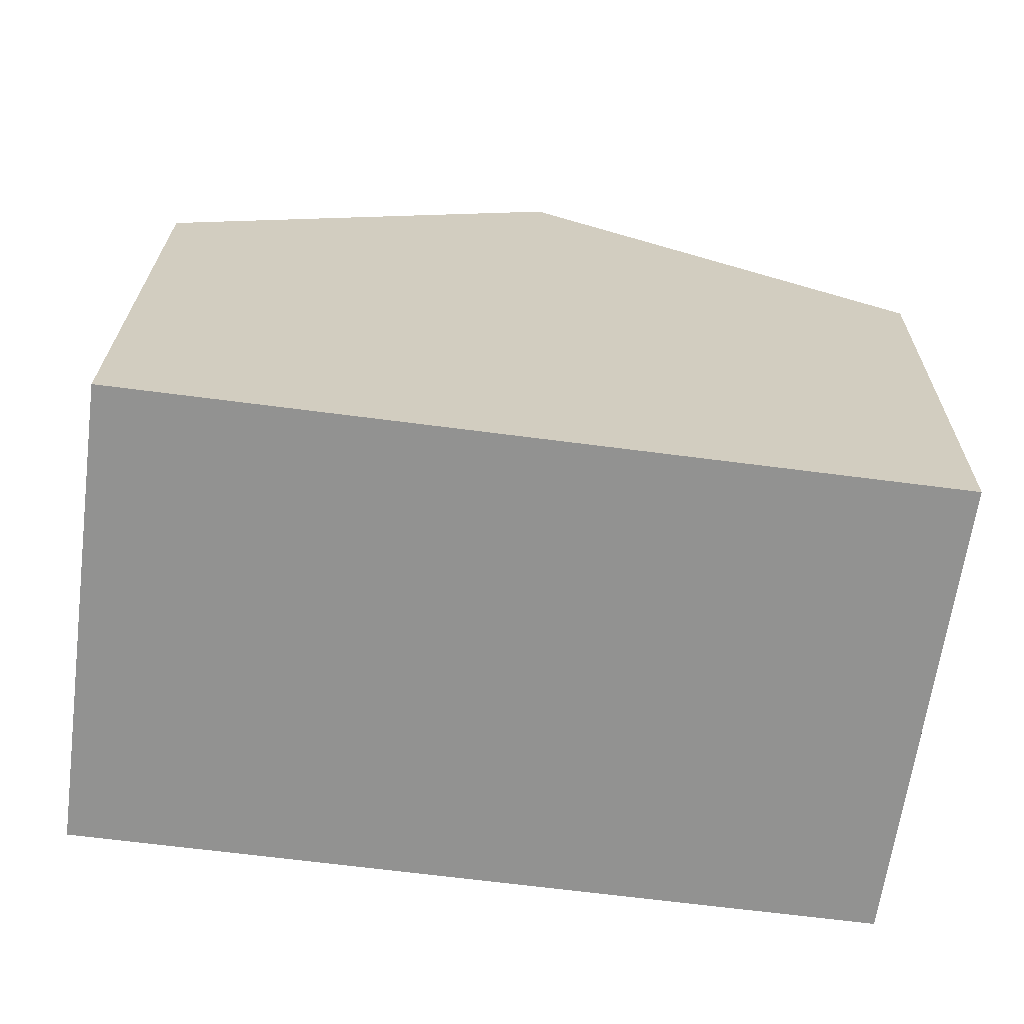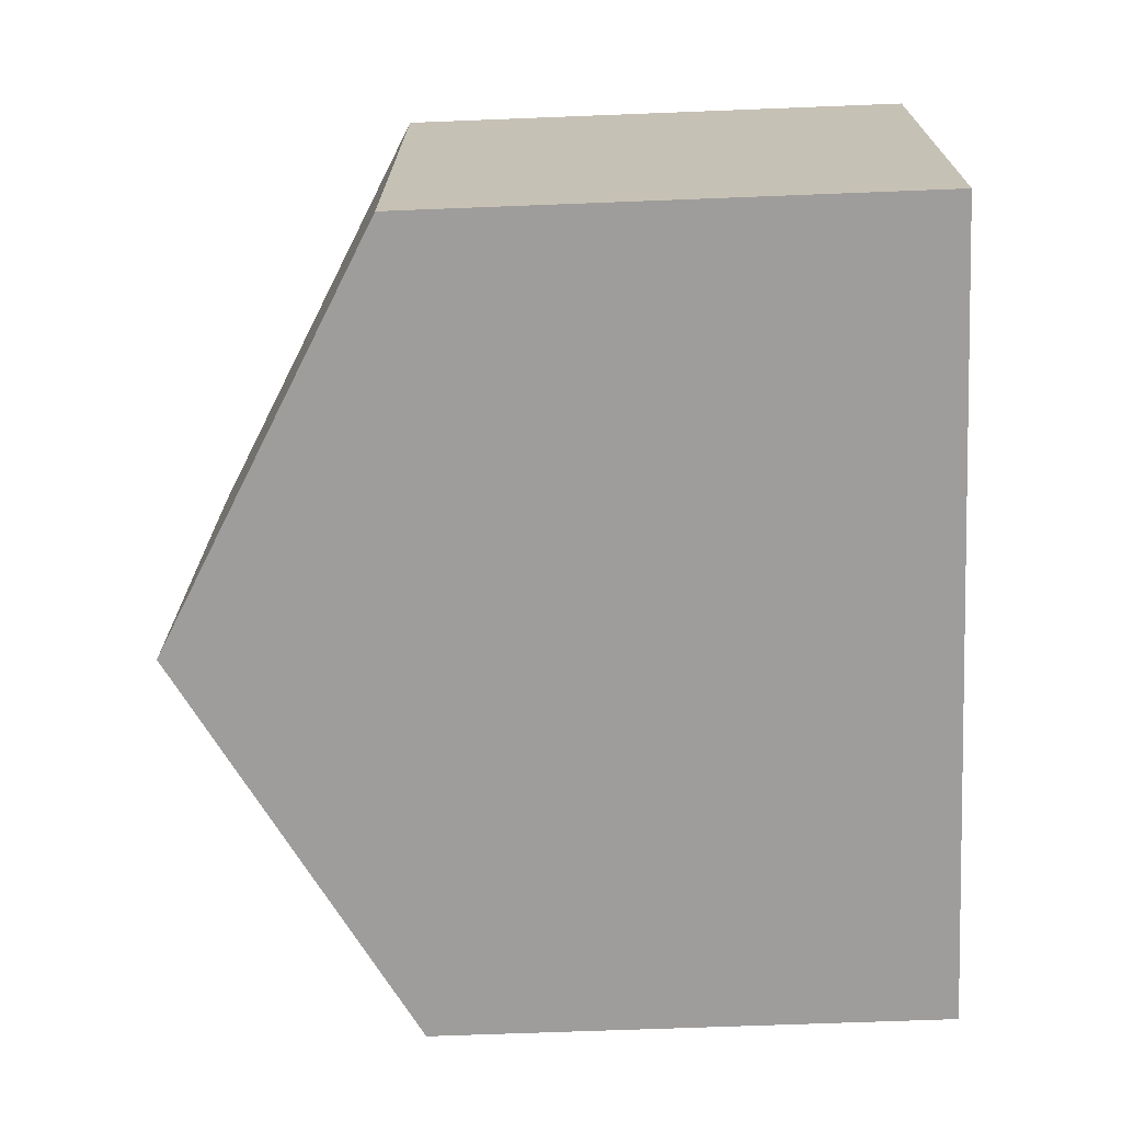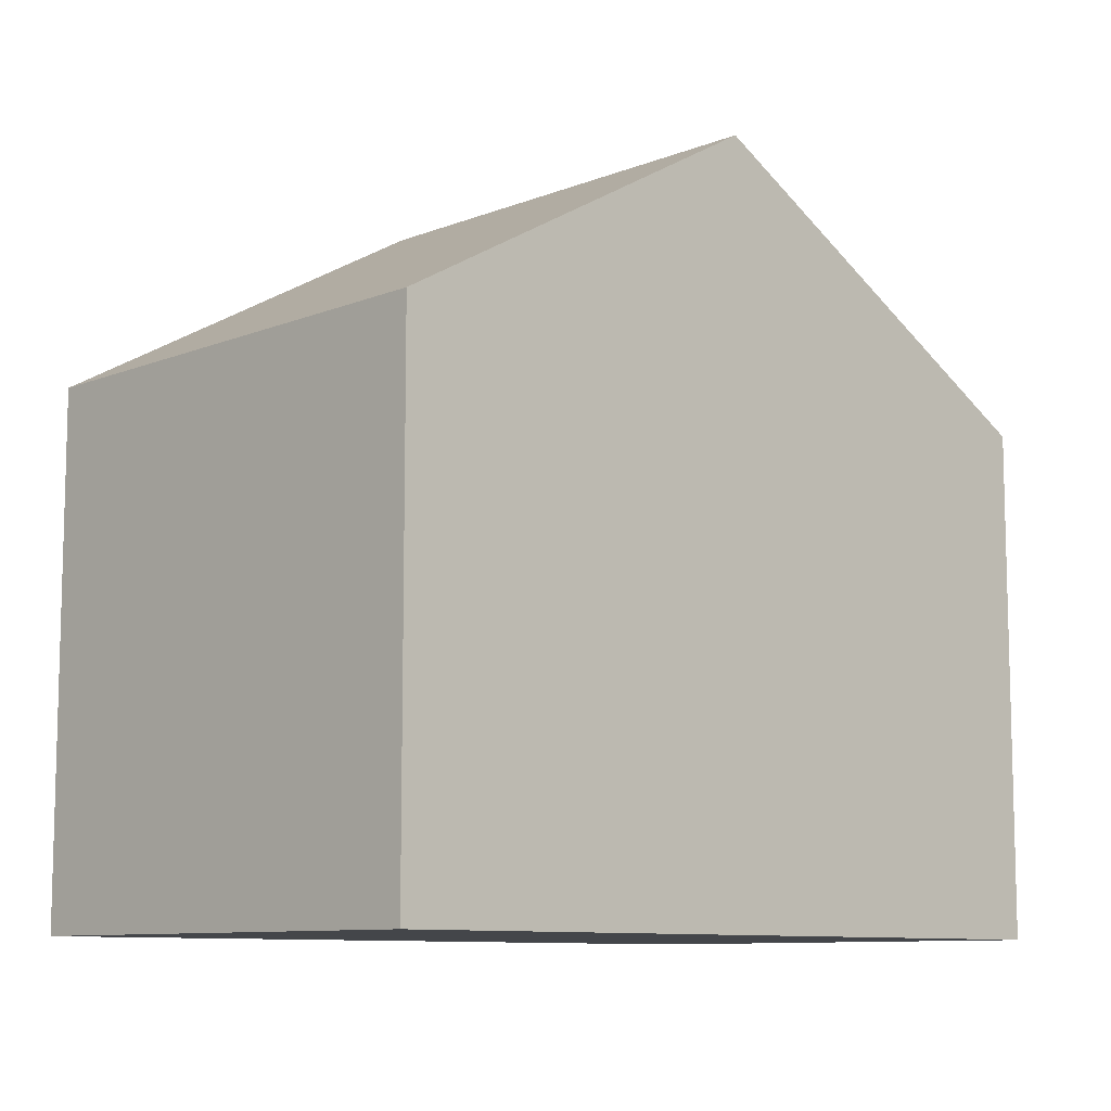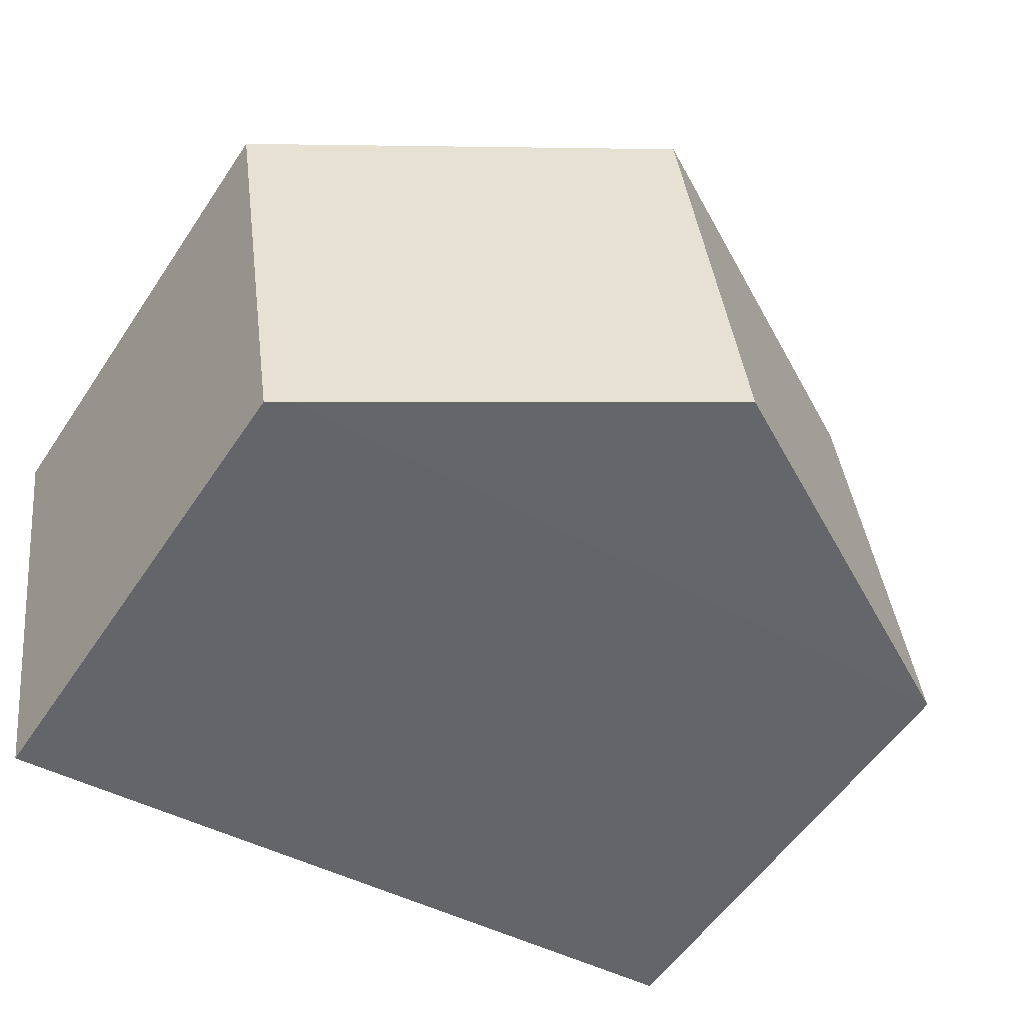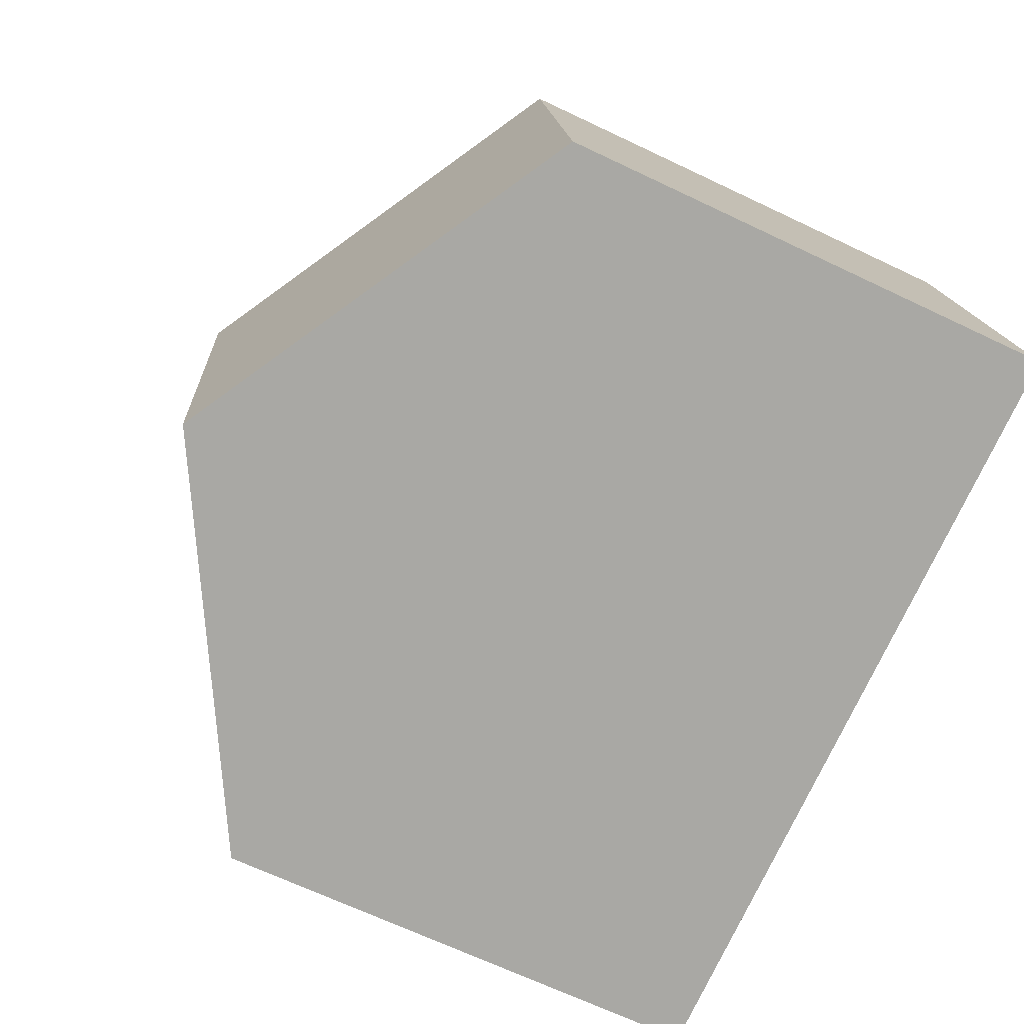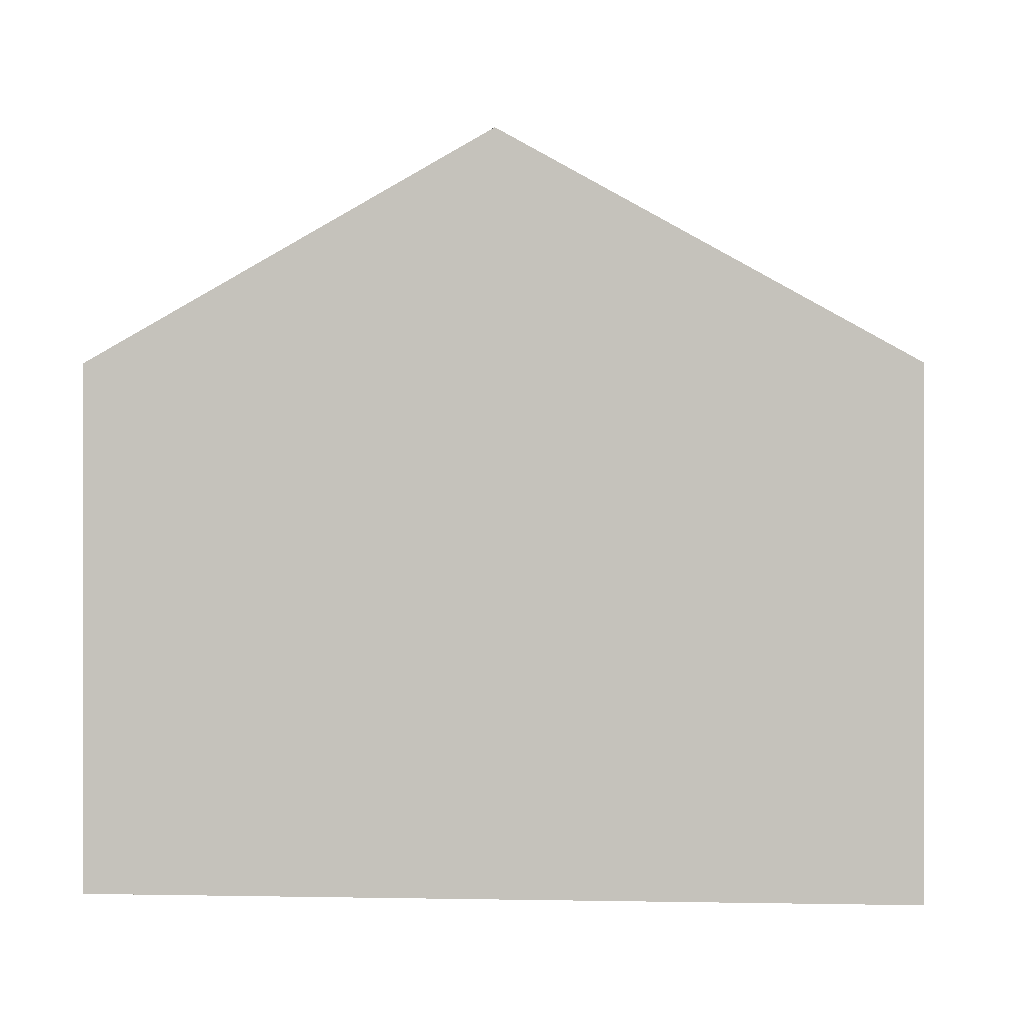
<metadata>
{"format":"obj","ext":"obj","renderer":"f3d","projection":"perspective","resolution":1024,"background":"white","views":[{"elev":23.7,"azim":0.7,"up":"+Z"},{"elev":-63.6,"azim":-87.7,"up":"+Z"},{"elev":-9.5,"azim":143.0,"up":"+Y"},{"elev":-55.1,"azim":146.8,"up":"+Z"},{"elev":-68.2,"azim":-115.4,"up":"+Z"},{"elev":0.4,"azim":-168.5,"up":"+Y"}]}
</metadata>
<code>
v  9.872 6.34 -1.211
v  10.4 6.458 4.622
v  10.71 6.283 4.583
v  5.706 9.1 5.212
v  9.595 6.496 -1.177
v  4.967 9.1 -0.609
v  0.026 6.305 0.201
v  0 6.305 3.861e-16
v  0.741 6.305 5.837
v  0 0 0
v  4.967 3.729e-17 -0.609
v  9.595 7.207e-17 -1.177
v  9.872 7.415e-17 -1.211
v  0.741 -3.574e-16 5.837
v  0.026 -1.231e-17 0.201
v  5.706 -3.191e-16 5.212
v  10.4 -2.83e-16 4.622
v  10.71 -2.806e-16 4.583
g defaultobject
f 1 2 3
f 2 1 4
f 4 1 5
f 4 5 6
f 7 6 8
f 6 7 4
f 4 7 9
f 5 8 6
f 8 5 10
f 10 5 1
f 10 1 11
f 11 1 12
f 12 1 13
f 10 7 8
f 7 10 9
f 9 10 14
f 14 10 15
f 14 4 9
f 4 14 2
f 2 14 16
f 2 16 17
f 2 17 3
f 3 17 18
f 3 13 1
f 13 3 18
f 17 13 18
f 13 17 16
f 13 16 12
f 12 16 11
f 11 16 14
f 11 14 15
f 11 15 10

</code>
